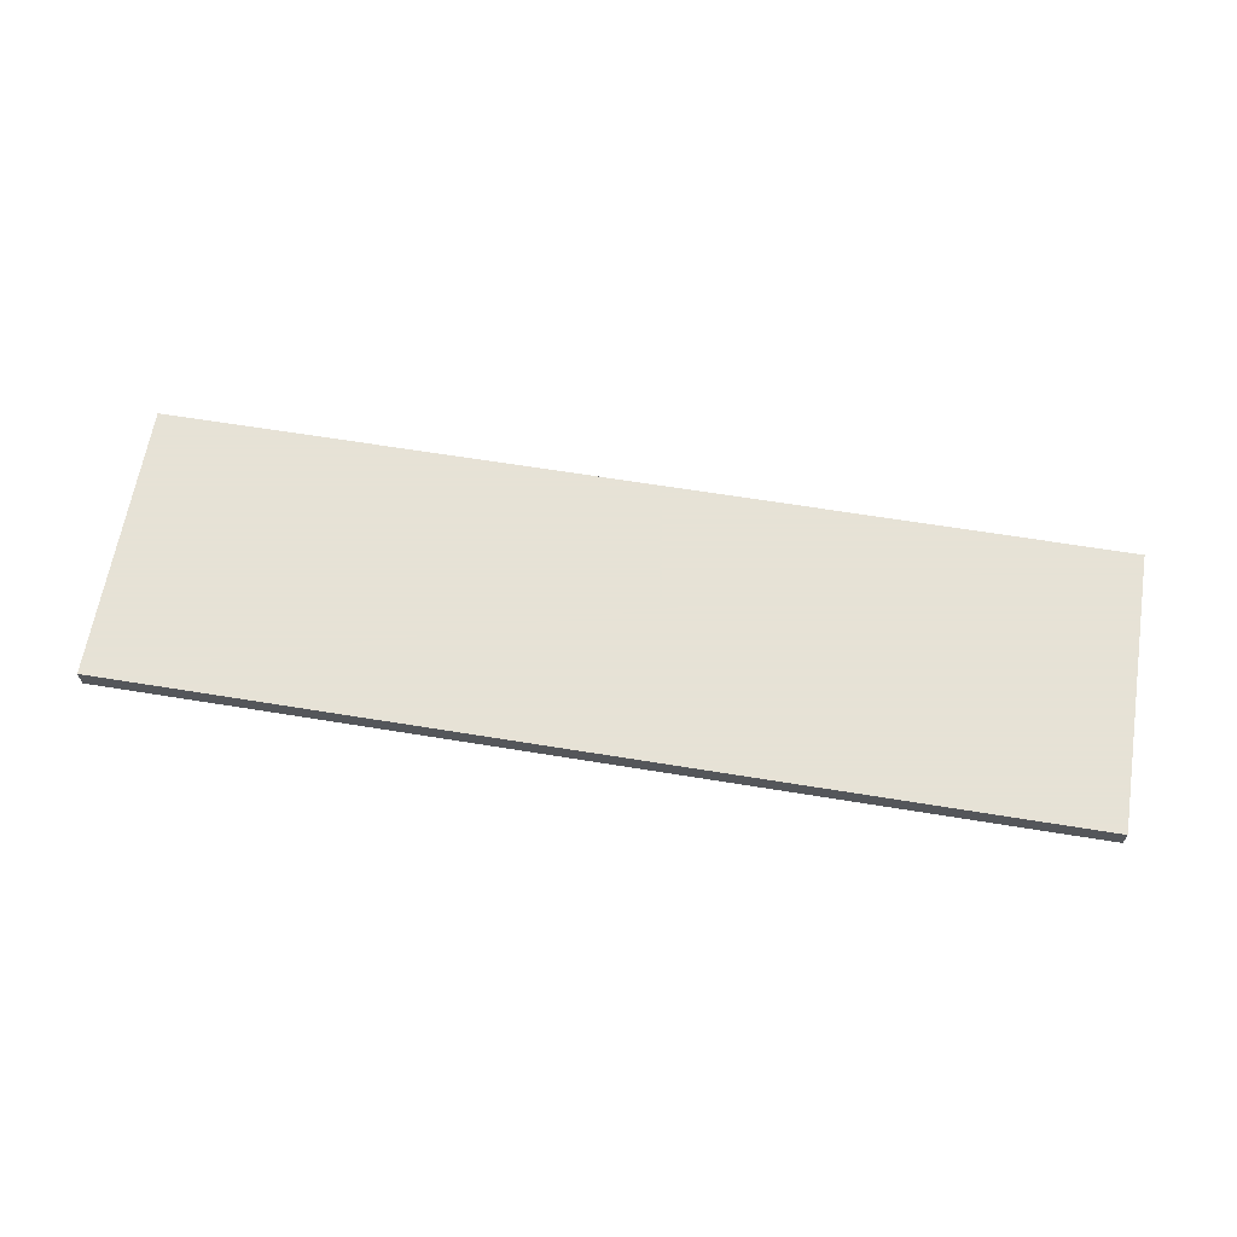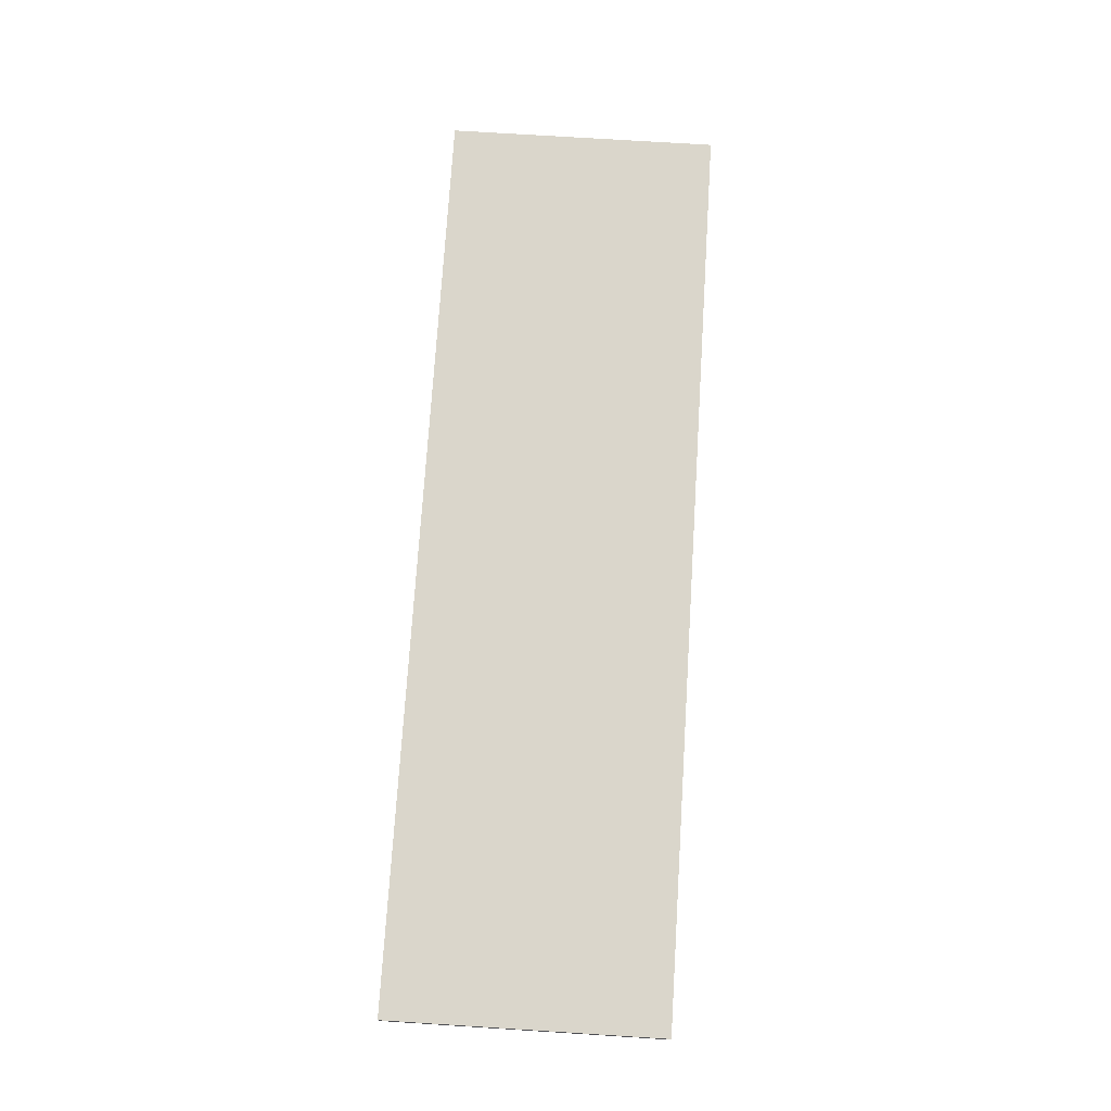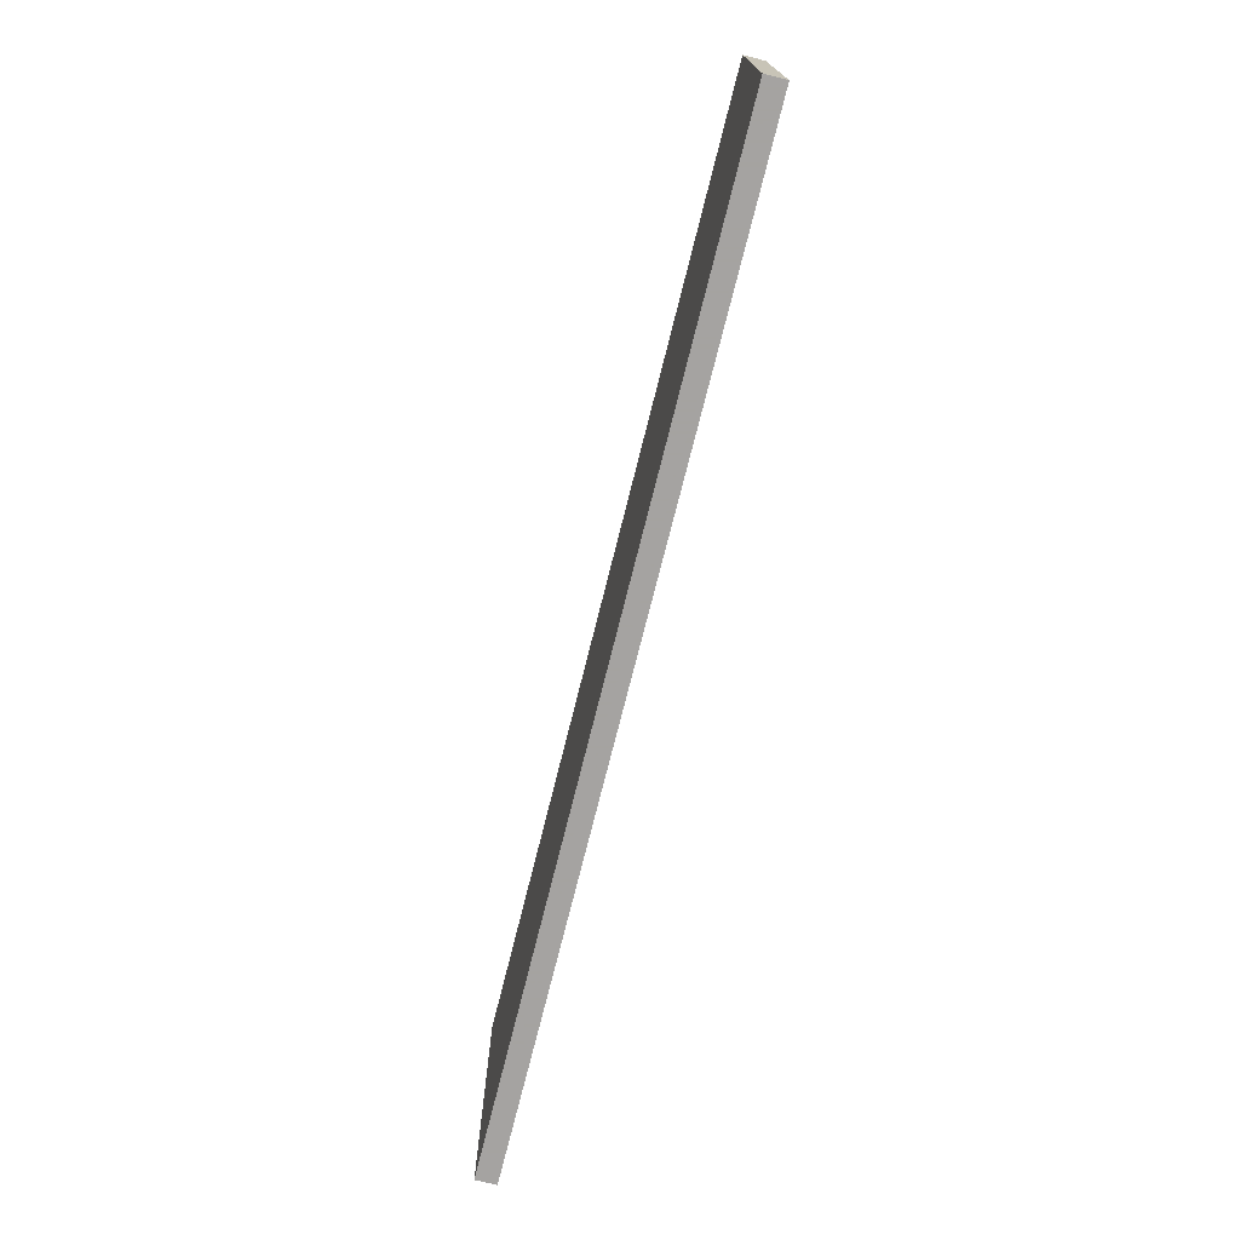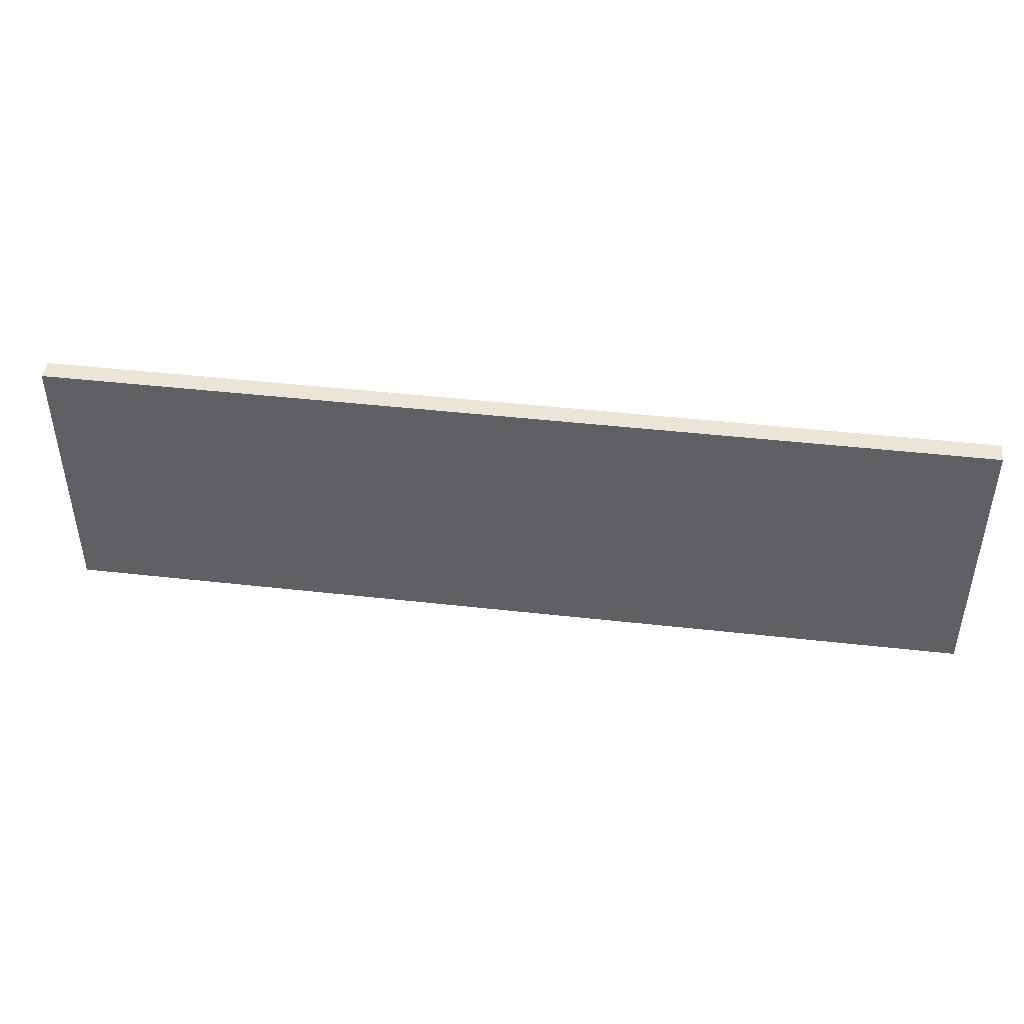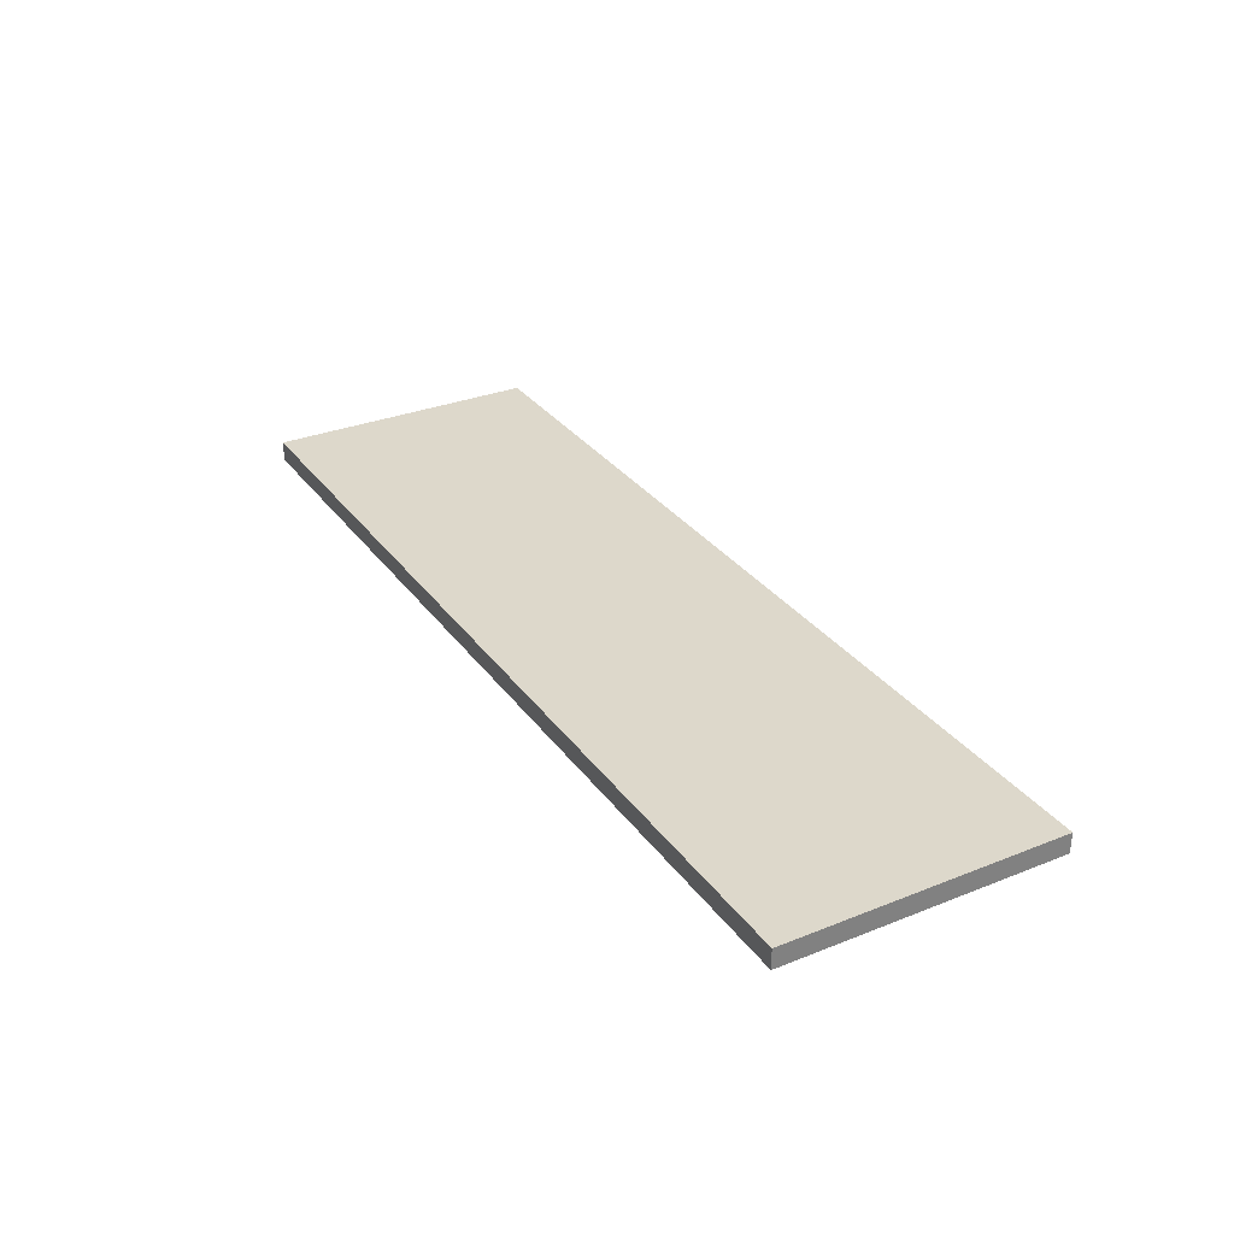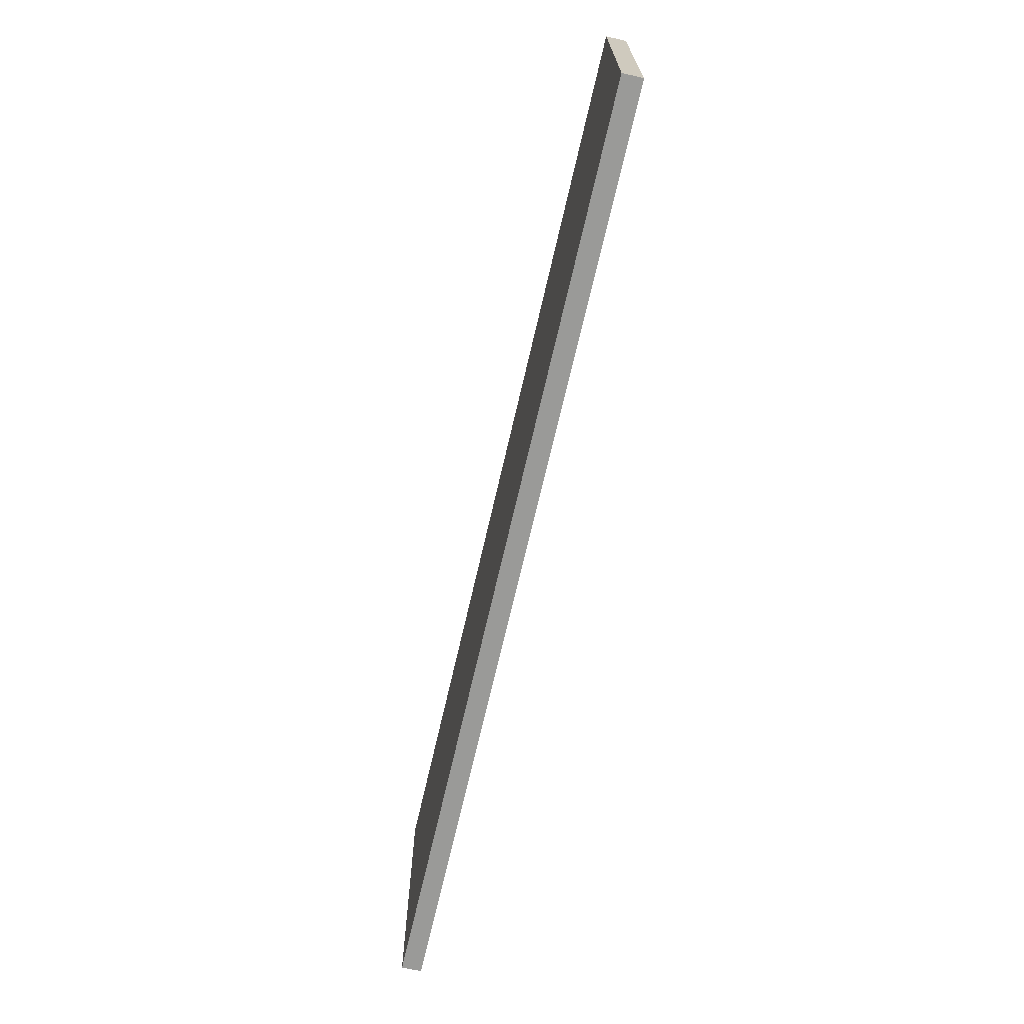
<metadata>
{"format":"obj","ext":"obj","renderer":"f3d","projection":"perspective","resolution":1024,"background":"white","views":[{"elev":63.8,"azim":9.4,"up":"+Y"},{"elev":73.8,"azim":-86.4,"up":"+Y"},{"elev":-73.1,"azim":76.0,"up":"+Z"},{"elev":44.5,"azim":7.5,"up":"+Z"},{"elev":31.1,"azim":60.4,"up":"+Y"},{"elev":-69.2,"azim":77.1,"up":"+Z"}]}
</metadata>
<code>
v -29.81 19.03 1.056
v 20.16 19.03 1.056
v -29.81 20.11 1.056
v 20.16 20.11 1.056
v -29.81 19.03 15.84
v 20.16 19.03 15.84
v -29.81 20.11 15.84
v 20.16 20.11 15.84
f 1 3 4
f 4 2 1
f 5 6 8
f 8 7 5
f 1 2 6
f 6 5 1
f 2 4 8
f 8 6 2
f 4 3 7
f 7 8 4
f 3 1 5
f 5 7 3

</code>
